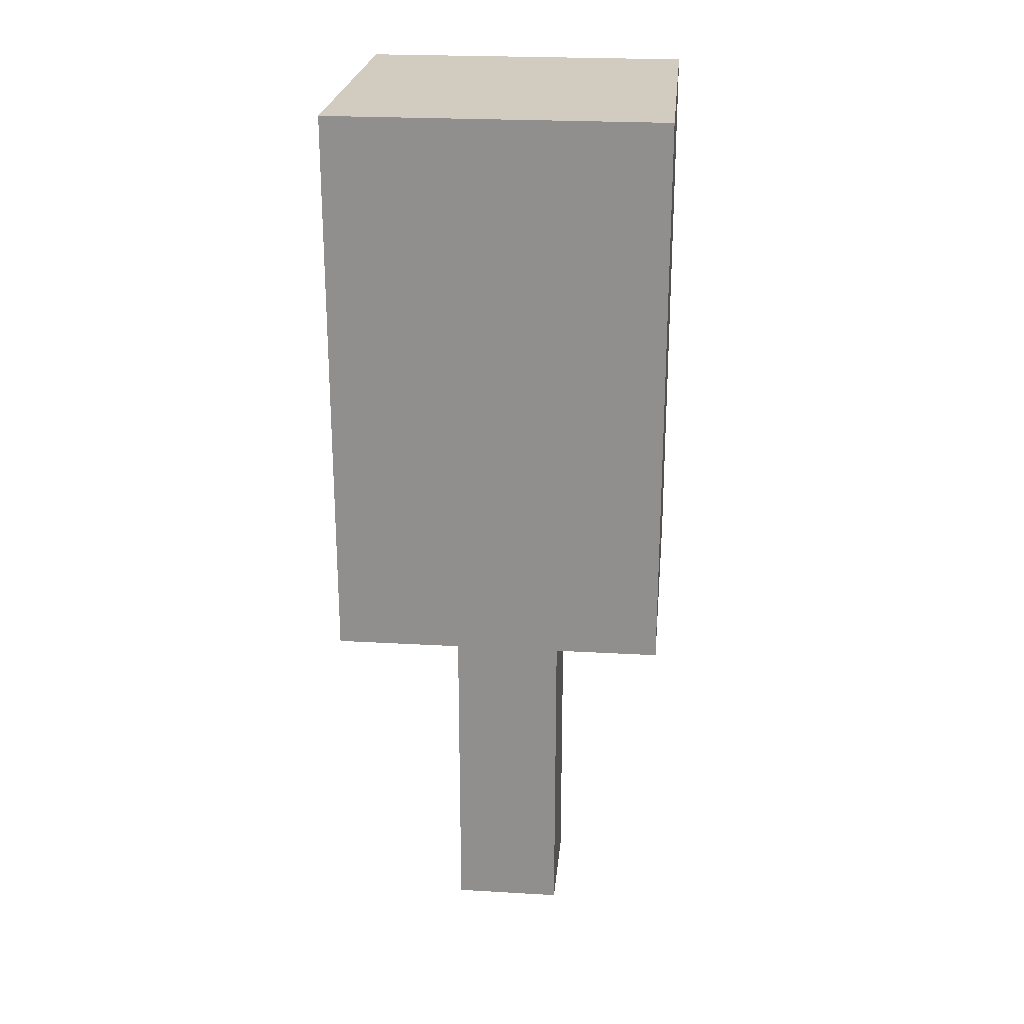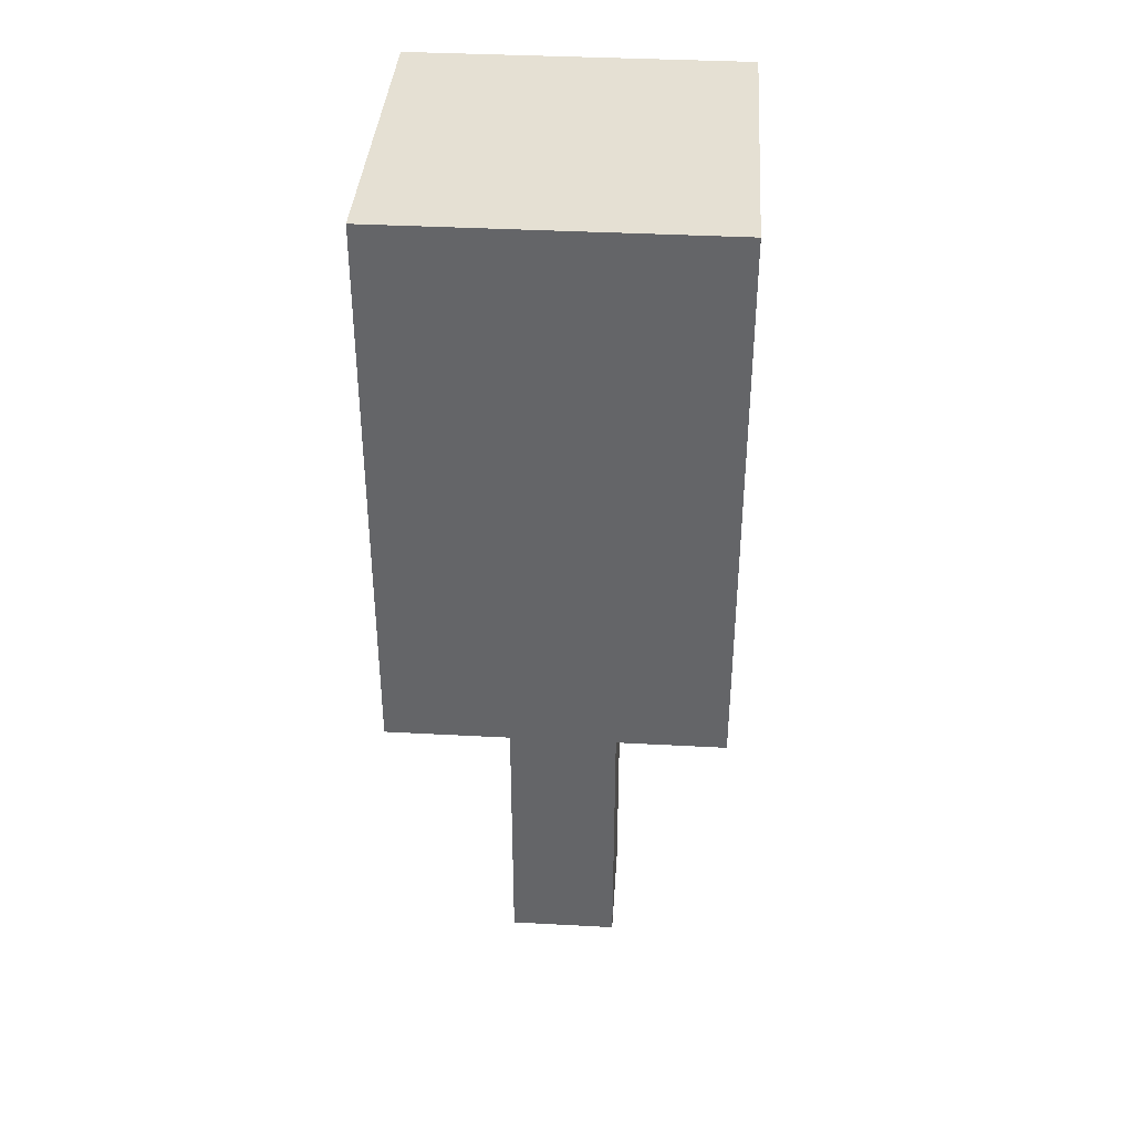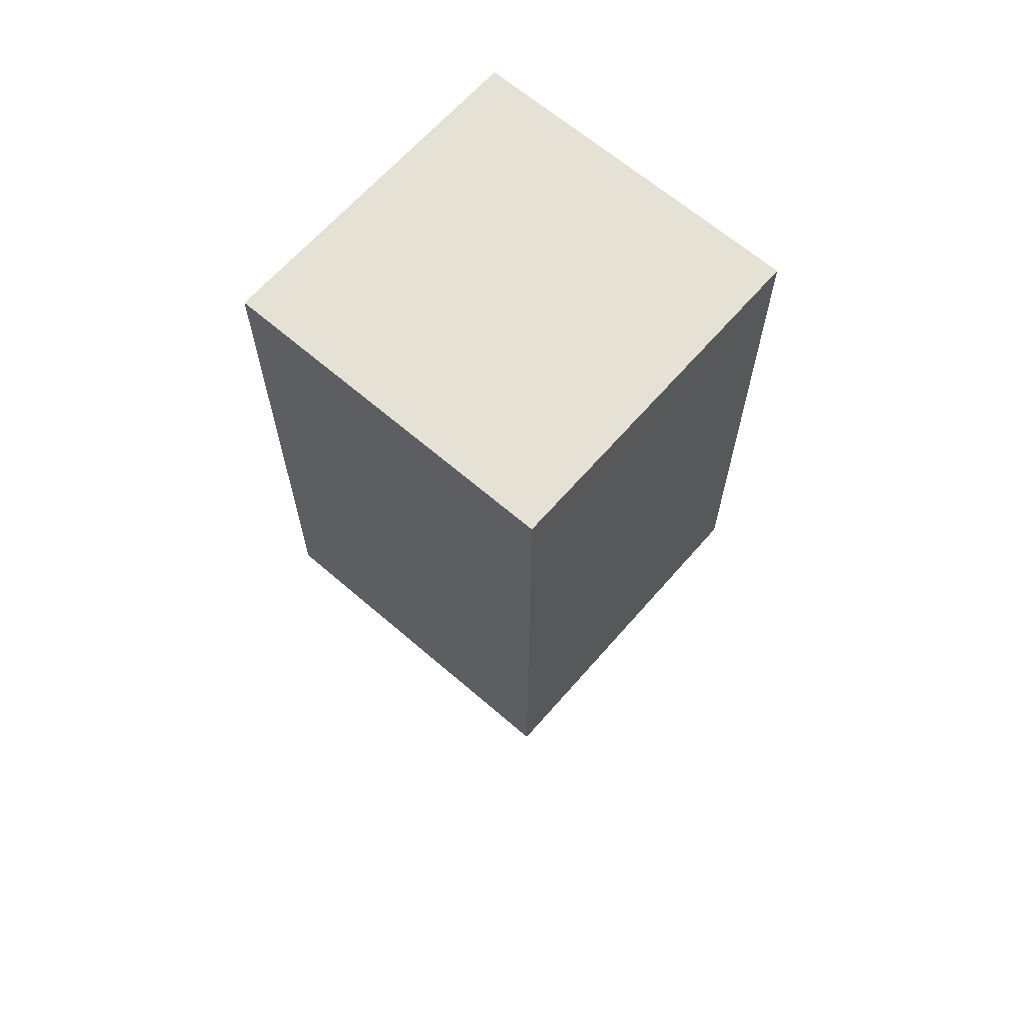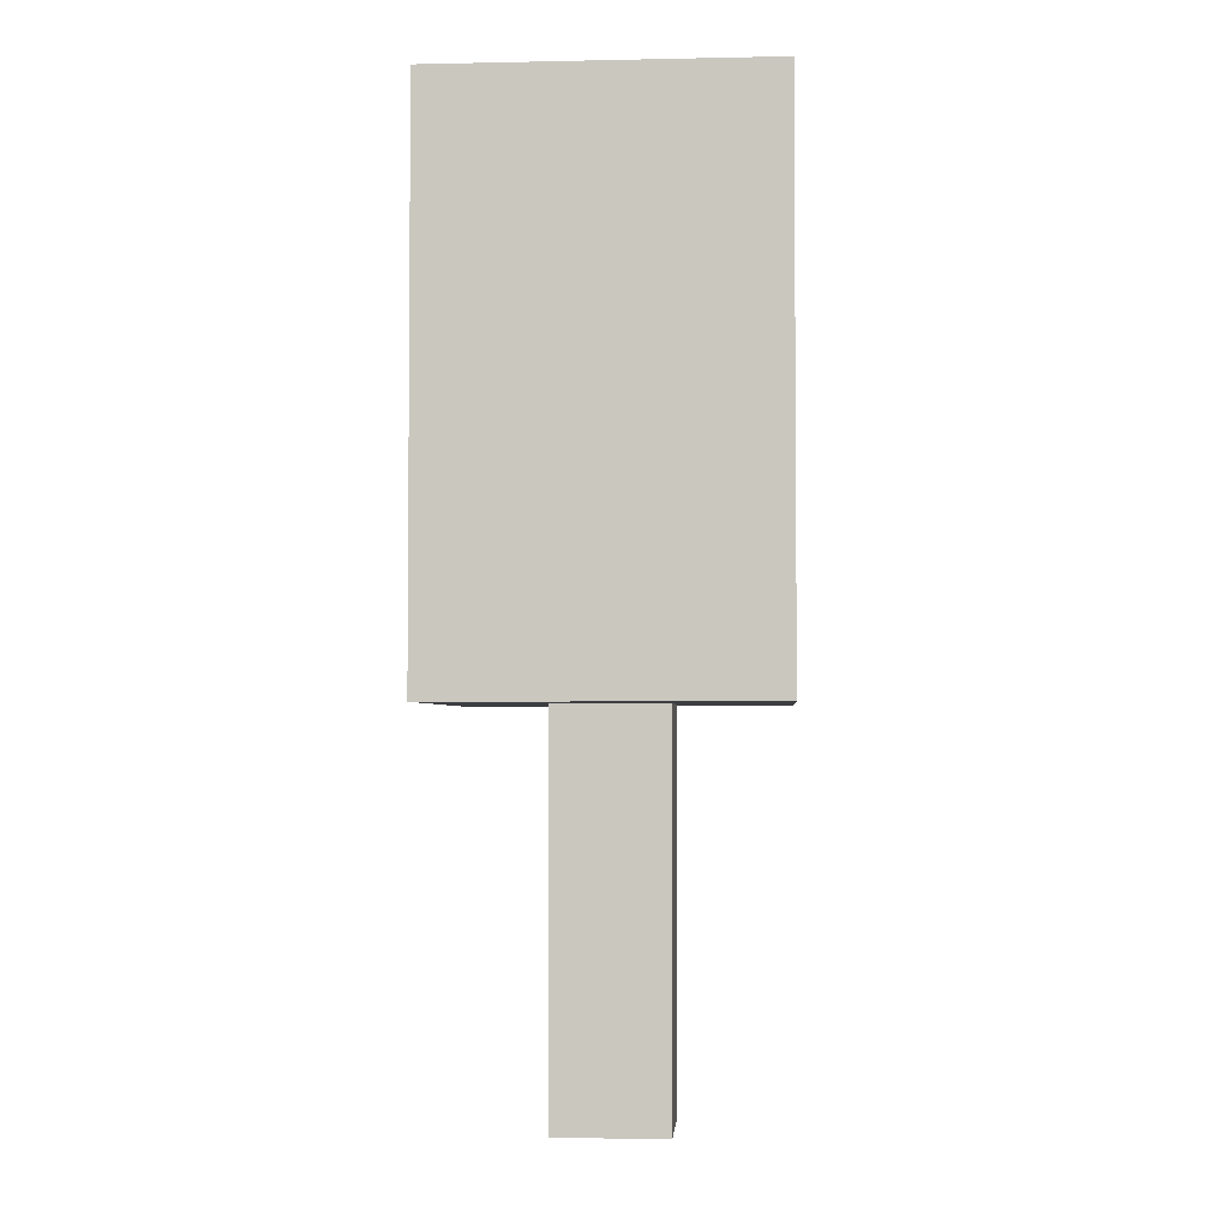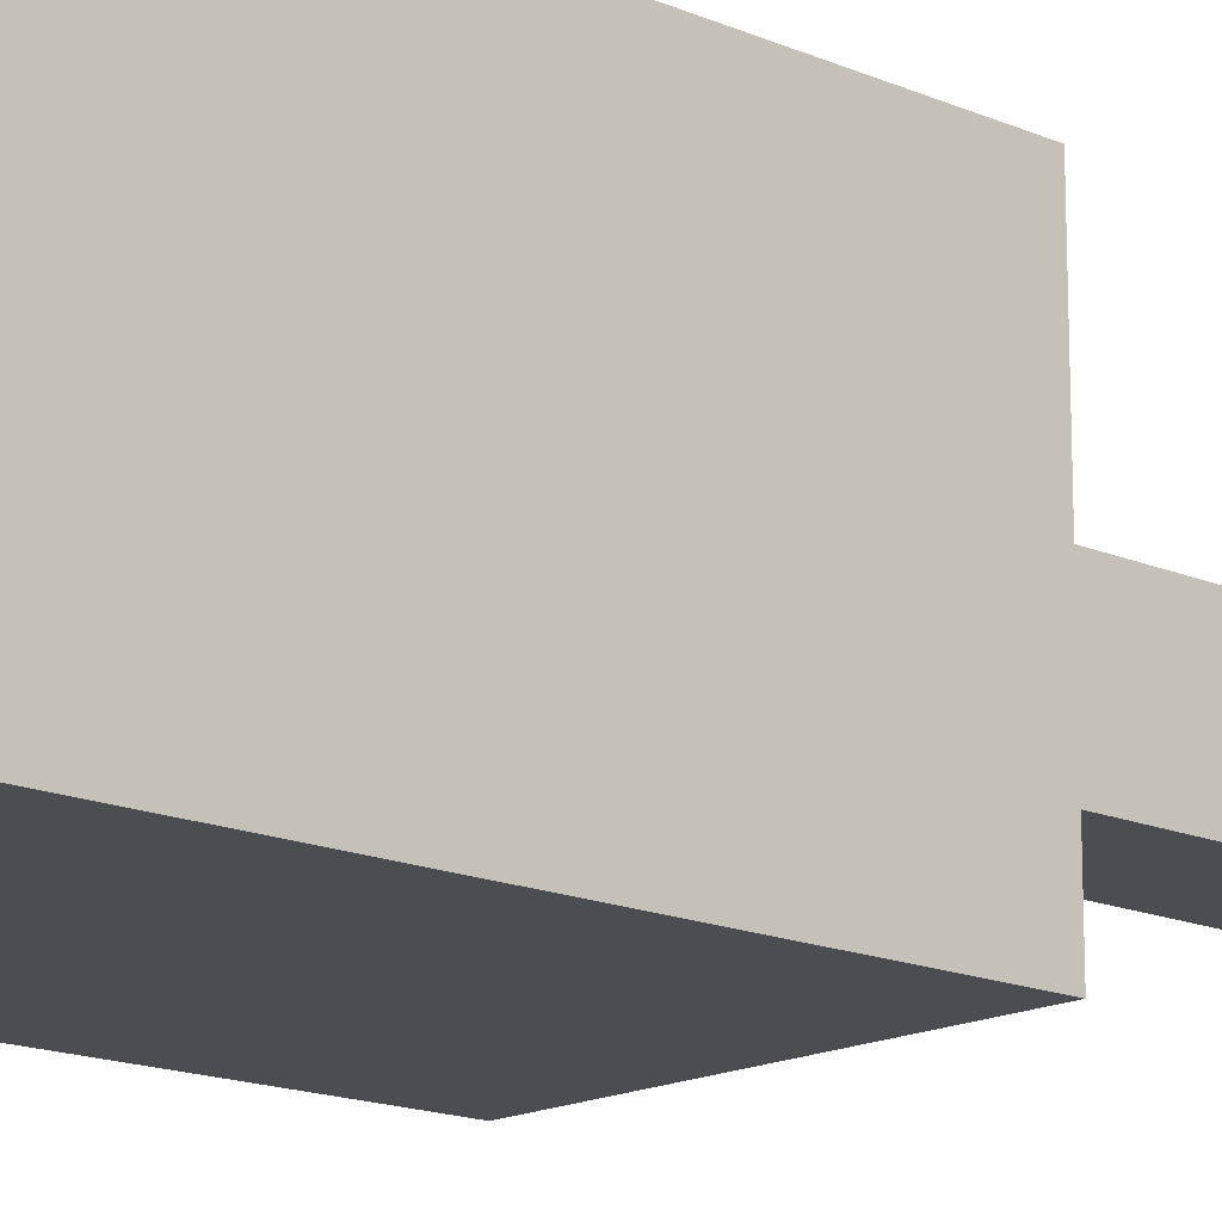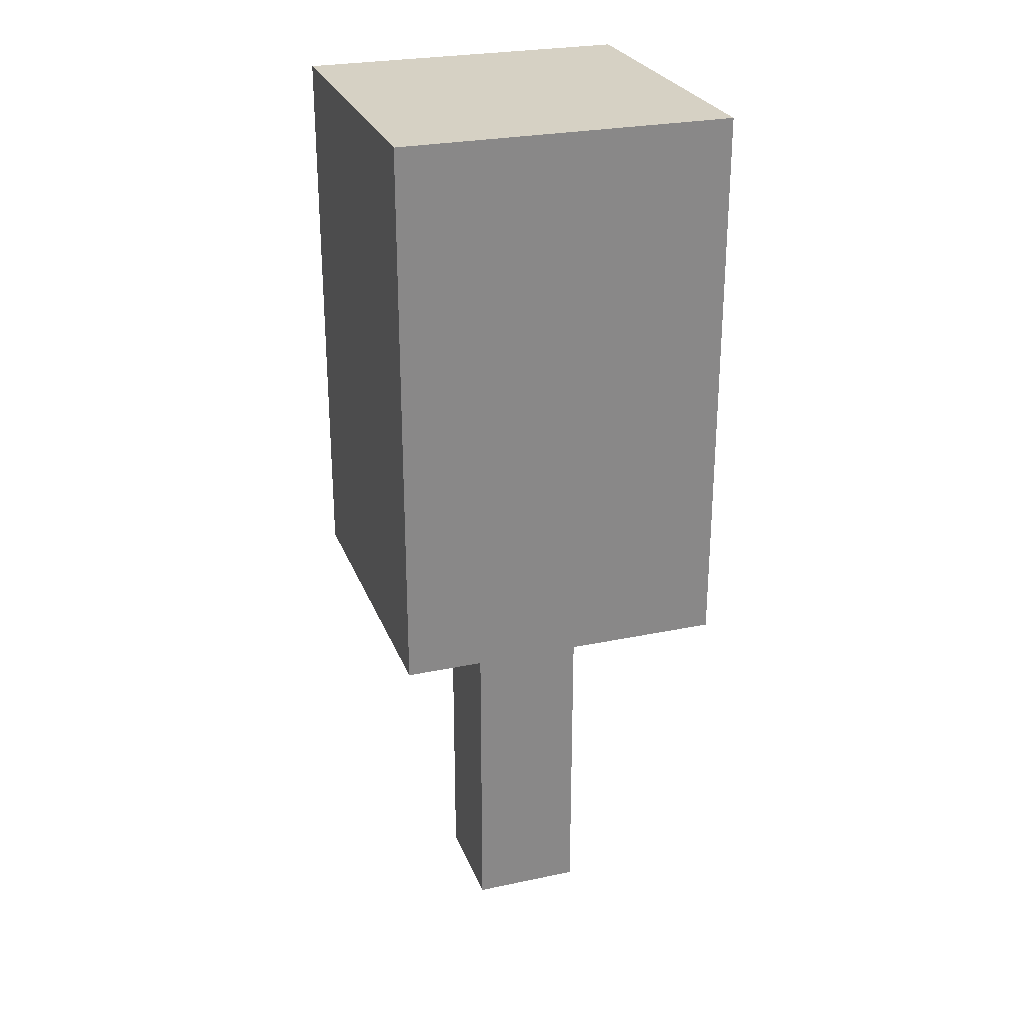
<metadata>
{"format":"obj","ext":"obj","renderer":"f3d","projection":"perspective","resolution":1024,"background":"white","views":[{"elev":23.8,"azim":5.5,"up":"+Y"},{"elev":38.1,"azim":-86.1,"up":"+Y"},{"elev":65.1,"azim":41.0,"up":"+Y"},{"elev":-3.1,"azim":4.0,"up":"+Y"},{"elev":-15.9,"azim":-132.1,"up":"+Z"},{"elev":26.7,"azim":71.8,"up":"+Y"}]}
</metadata>
<code>
o
v -0.3 1.9 0.3
v -0.3 1.9 -0.3
v -0.3 2.9 0.3
v -0.3 2.9 -0.3
v -0.1 1.2 0.1
v -0.1 1.2 -0.1
v -0.1 1.9 0.1
v -0.1 1.9 -0.1
v 0.1 1.2 0.1
v 0.1 1.2 -0.1
v 0.1 1.9 0.1
v 0.1 1.9 -0.1
v 0.3 1.9 0.3
v 0.3 1.9 -0.3
v 0.3 2.9 0.3
v 0.3 2.9 -0.3
v -0.3 1.9 0.3
v -0.3 2.9 0.3
v 0.3 1.9 0.3
v 0.3 2.9 0.3
v -0.1 1.2 0.1
v -0.1 1.9 0.1
v 0.1 1.2 0.1
v 0.1 1.9 0.1
v -0.1 1.2 -0.1
v -0.1 1.9 -0.1
v 0.1 1.2 -0.1
v 0.1 1.9 -0.1
v -0.3 1.9 -0.3
v -0.3 2.9 -0.3
v 0.3 1.9 -0.3
v 0.3 2.9 -0.3
v -0.1 1.2 0.1
v 0.1 1.2 0.1
v -0.1 1.2 -0.1
v 0.1 1.2 -0.1
v -0.3 1.9 0.3
v 0.3 1.9 0.3
v -0.1 1.9 0.1
v 0.1 1.9 0.1
v -0.1 1.9 -0.1
v 0.1 1.9 -0.1
v -0.3 1.9 -0.3
v 0.3 1.9 -0.3
v -0.3 2.9 0.3
v 0.3 2.9 0.3
v -0.3 2.9 -0.3
v 0.3 2.9 -0.3
f 3 2 1
f 4 2 3
f 7 6 5
f 8 6 7
f 9 10 11
f 11 10 12
f 13 14 15
f 15 14 16
f 19 18 17
f 20 18 19
f 23 22 21
f 24 22 23
f 25 26 27
f 27 26 28
f 29 30 31
f 31 30 32
f 35 34 33
f 36 34 35
f 39 38 37
f 40 38 39
f 41 39 37
f 42 38 40
f 43 41 37
f 43 42 41
f 44 38 42
f 44 42 43
f 45 46 47
f 47 46 48

</code>
